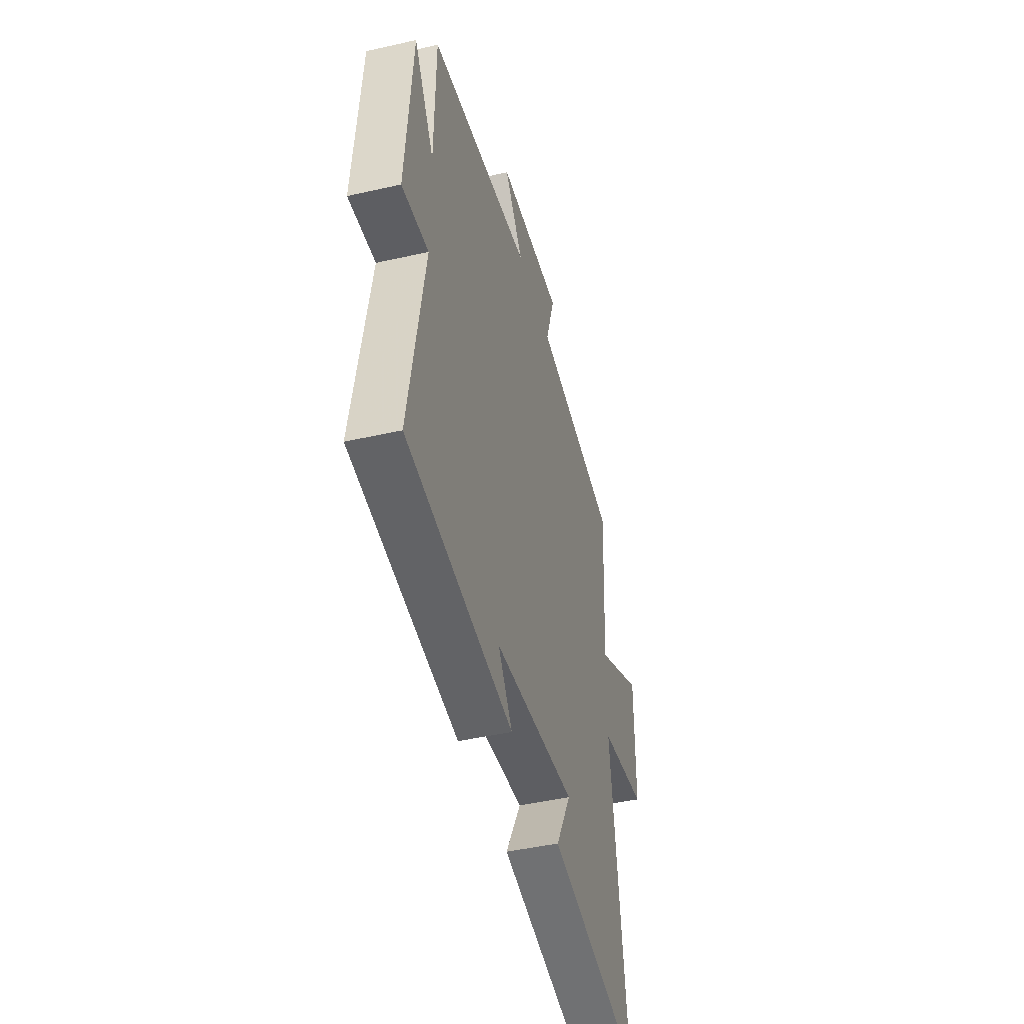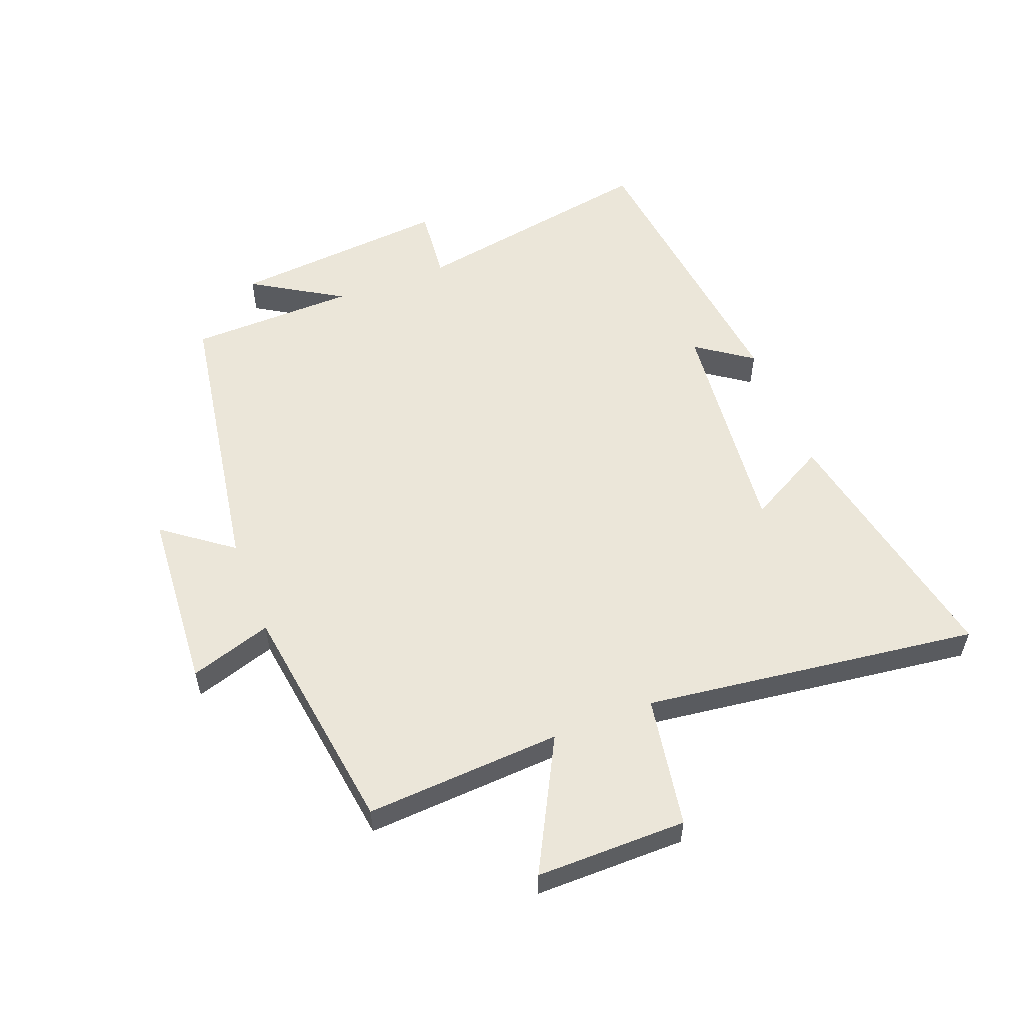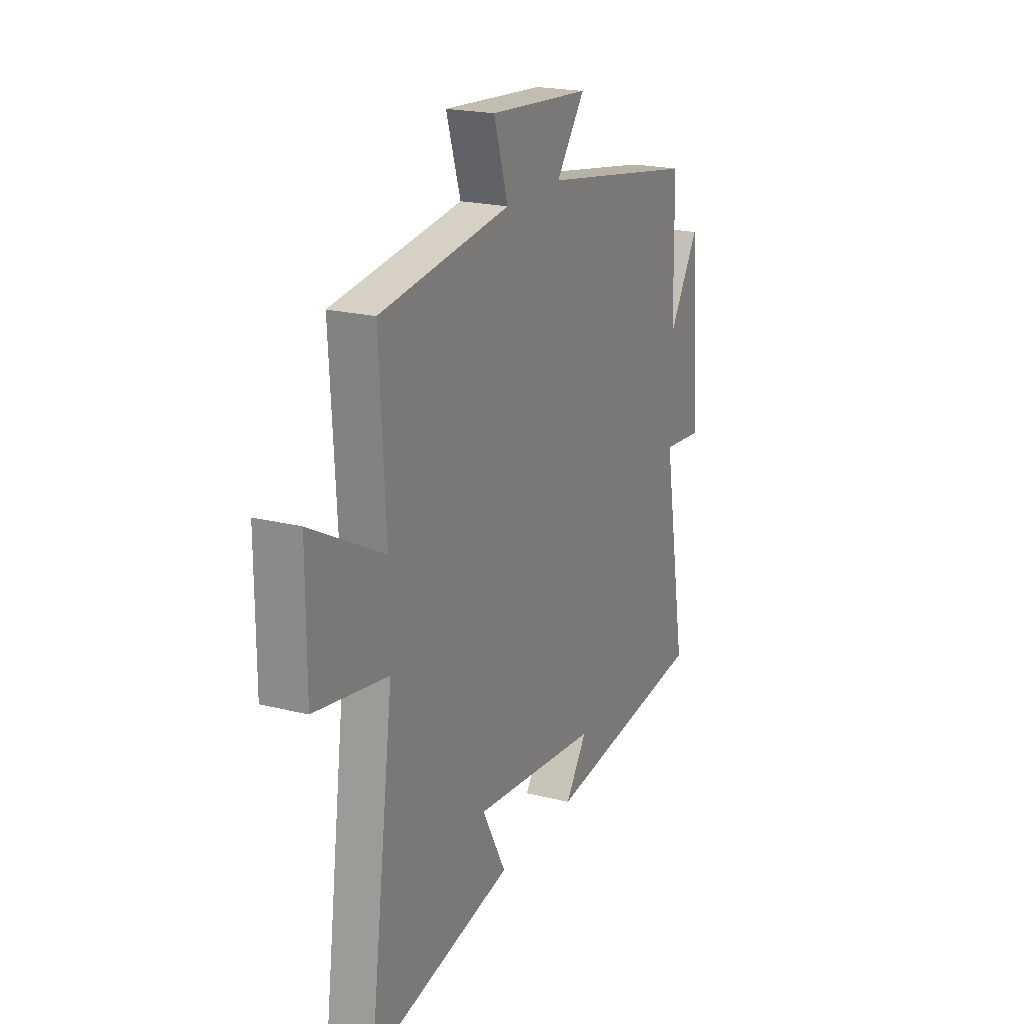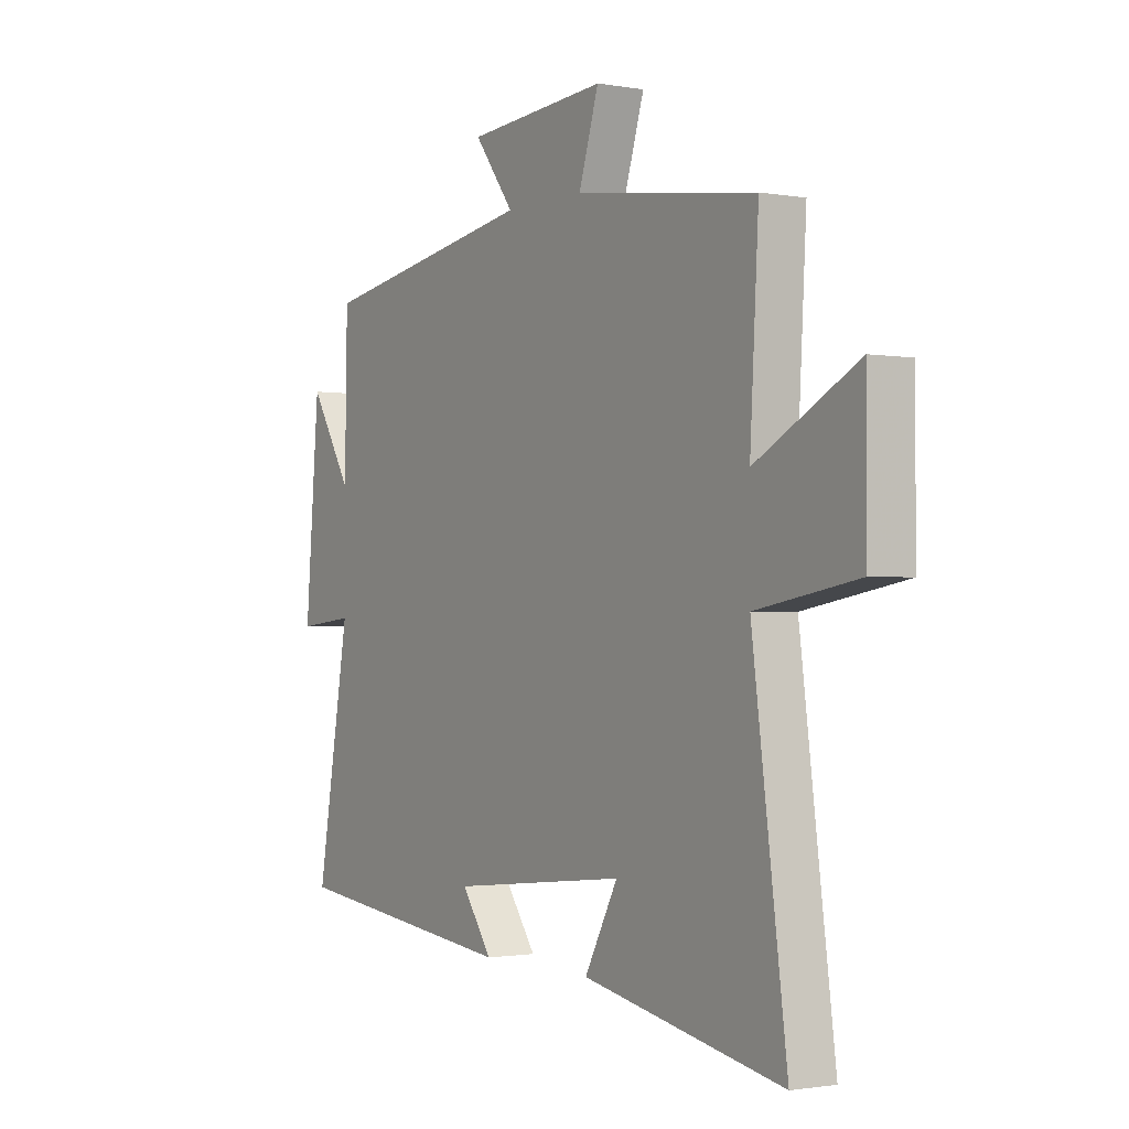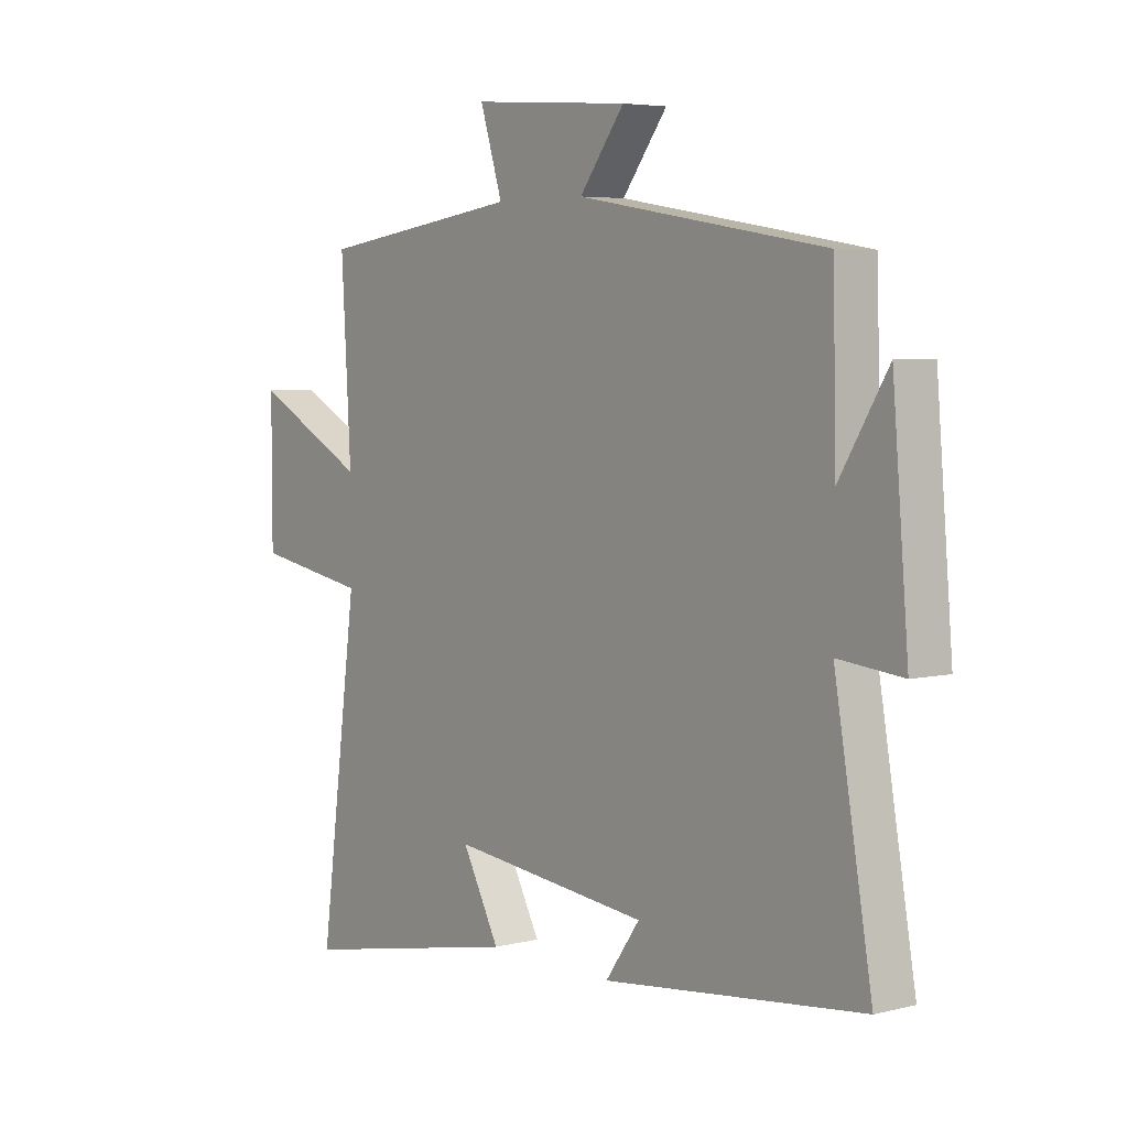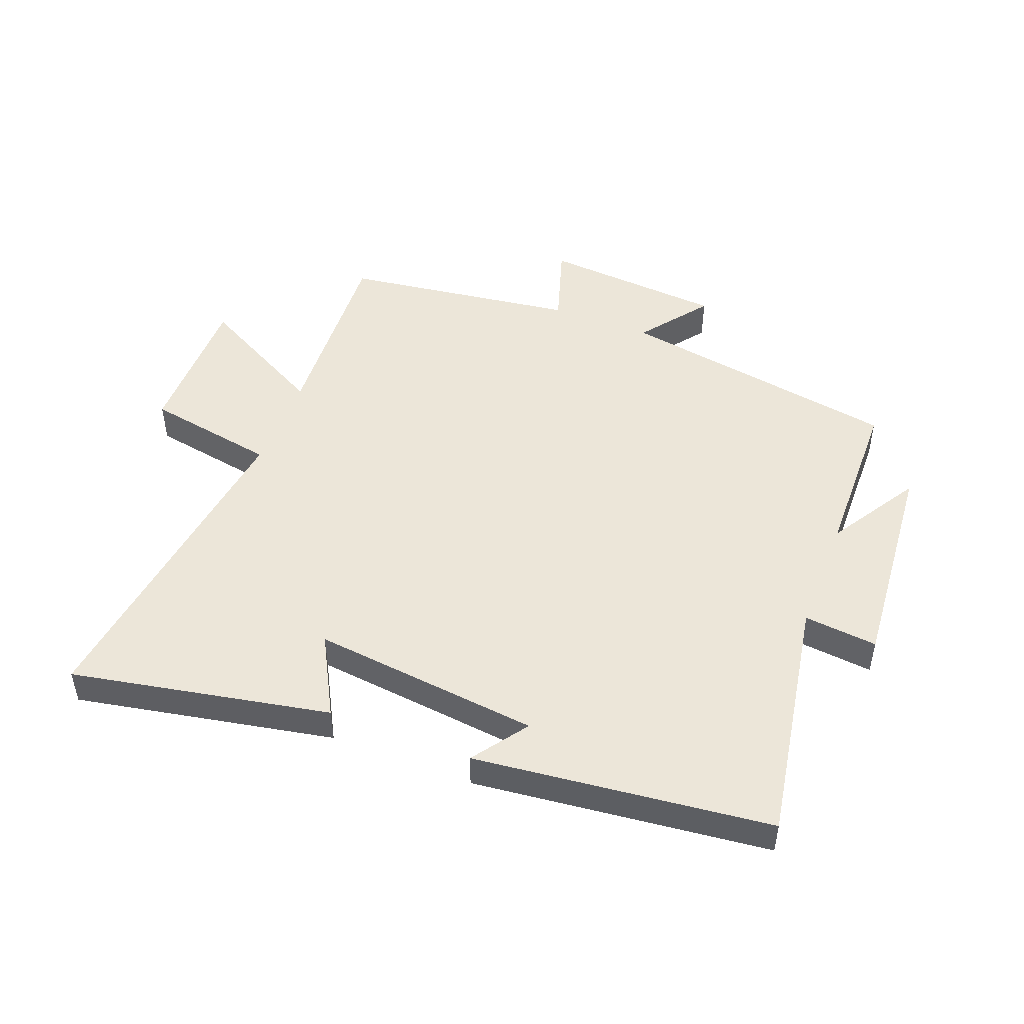
<metadata>
{"format":"obj","ext":"obj","renderer":"f3d","projection":"perspective","resolution":1024,"background":"white","views":[{"elev":-44.8,"azim":-75.2,"up":"+Z"},{"elev":55.6,"azim":68.7,"up":"+Y"},{"elev":20.7,"azim":114.6,"up":"+Z"},{"elev":-1.4,"azim":57.3,"up":"+Z"},{"elev":5.0,"azim":-128.0,"up":"+Z"},{"elev":49.0,"azim":-158.8,"up":"+Y"}]}
</metadata>
<code>
v -0.495 0.07 0.423
v -0.033 0.07 0.5
v -0.117 0.07 0.611
v 0.179 0.07 0.633
v 0.137 0.07 0.5
v 0.518 0.07 0.447
v 0.5 0.07 0.129
v 0.713 0.07 0.242
v 0.713 0.07 -0.002
v 0.5 0.07 -0.039
v 0.572 0.07 -0.582
v 0.151 0.07 -0.5
v 0.221 0.07 -0.37
v -0.151 0.07 -0.41
v -0.087 0.07 -0.5
v -0.57 0.07 -0.445
v -0.5 0.07 -0.043
v -0.62 0.07 -0.055
v -0.59 0.07 0.299
v -0.5 0.07 0.153
v -0.495 0 0.423
v -0.033 0 0.5
v -0.117 0 0.611
v 0.179 0 0.633
v 0.137 0 0.5
v 0.518 0 0.447
v 0.5 0 0.129
v 0.713 0 0.242
v 0.713 0 -0.002
v 0.5 0 -0.039
v 0.572 0 -0.582
v 0.151 0 -0.5
v 0.221 0 -0.37
v -0.151 0 -0.41
v -0.087 0 -0.5
v -0.57 0 -0.445
v -0.5 0 -0.043
v -0.62 0 -0.055
v -0.59 0 0.299
v -0.5 0 0.153
f 17 18 19 20
f 17 20 1 2
f 14 15 16 17
f 13 14 17 2
f 10 11 12 13
f 10 13 2
f 7 8 9 10
f 7 10 2 3
f 5 6 7
f 5 7 3
f 3 4 5
f 40 39 38 37
f 22 21 40 37
f 37 36 35 34
f 22 37 34 33
f 33 32 31 30
f 22 33 30
f 30 29 28 27
f 23 22 30 27
f 27 26 25
f 23 27 25
f 25 24 23
f 1 21 22 2
f 2 22 23 3
f 3 23 24 4
f 4 24 25 5
f 5 25 26 6
f 6 26 27 7
f 7 27 28 8
f 8 28 29 9
f 9 29 30 10
f 10 30 31 11
f 11 31 32 12
f 12 32 33 13
f 13 33 34 14
f 14 34 35 15
f 15 35 36 16
f 16 36 37 17
f 17 37 38 18
f 18 38 39 19
f 19 39 40 20
f 20 40 21 1

</code>
